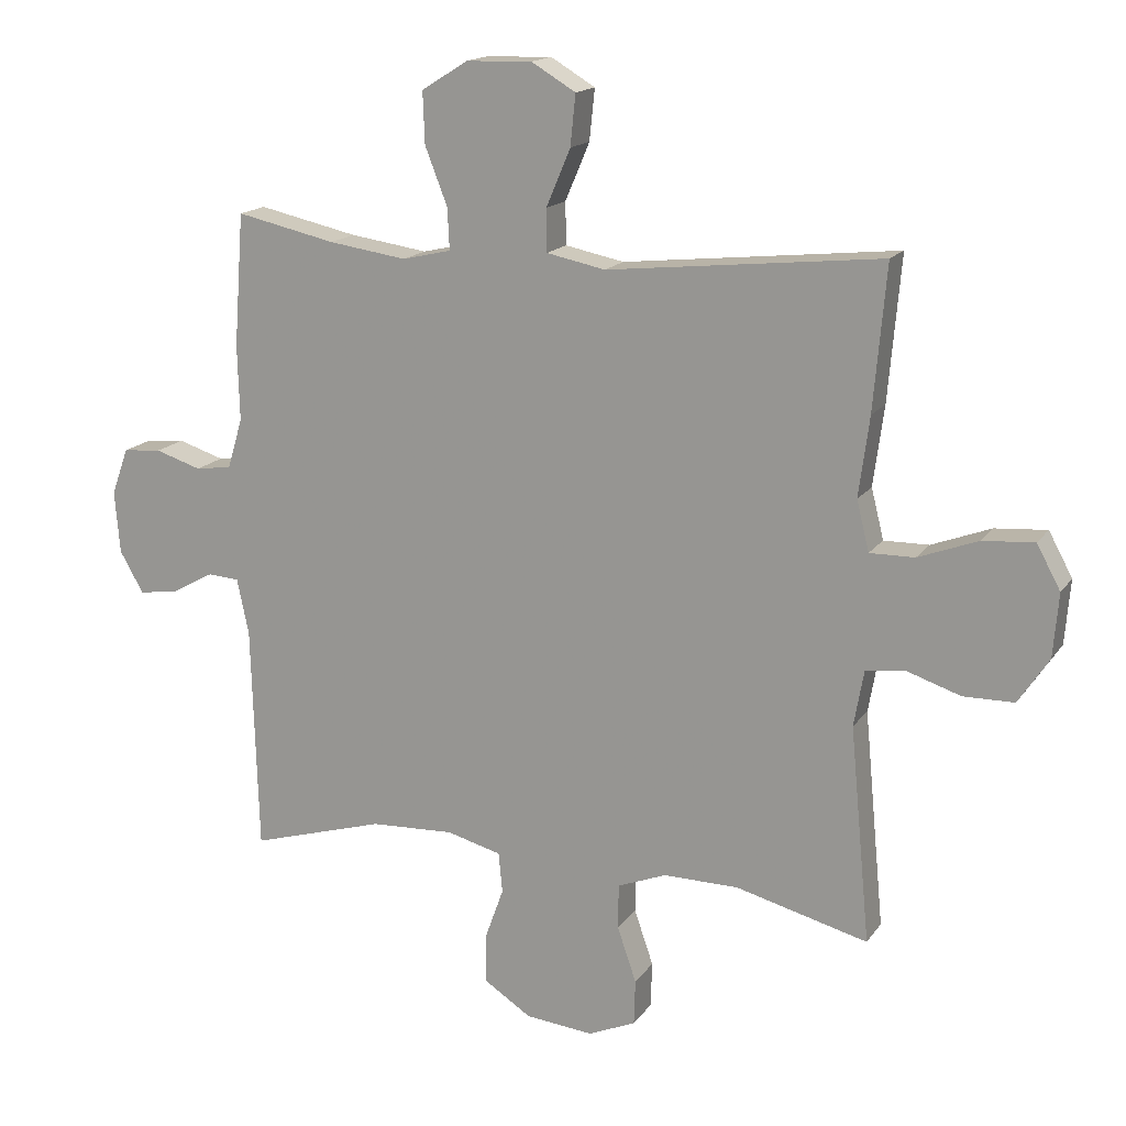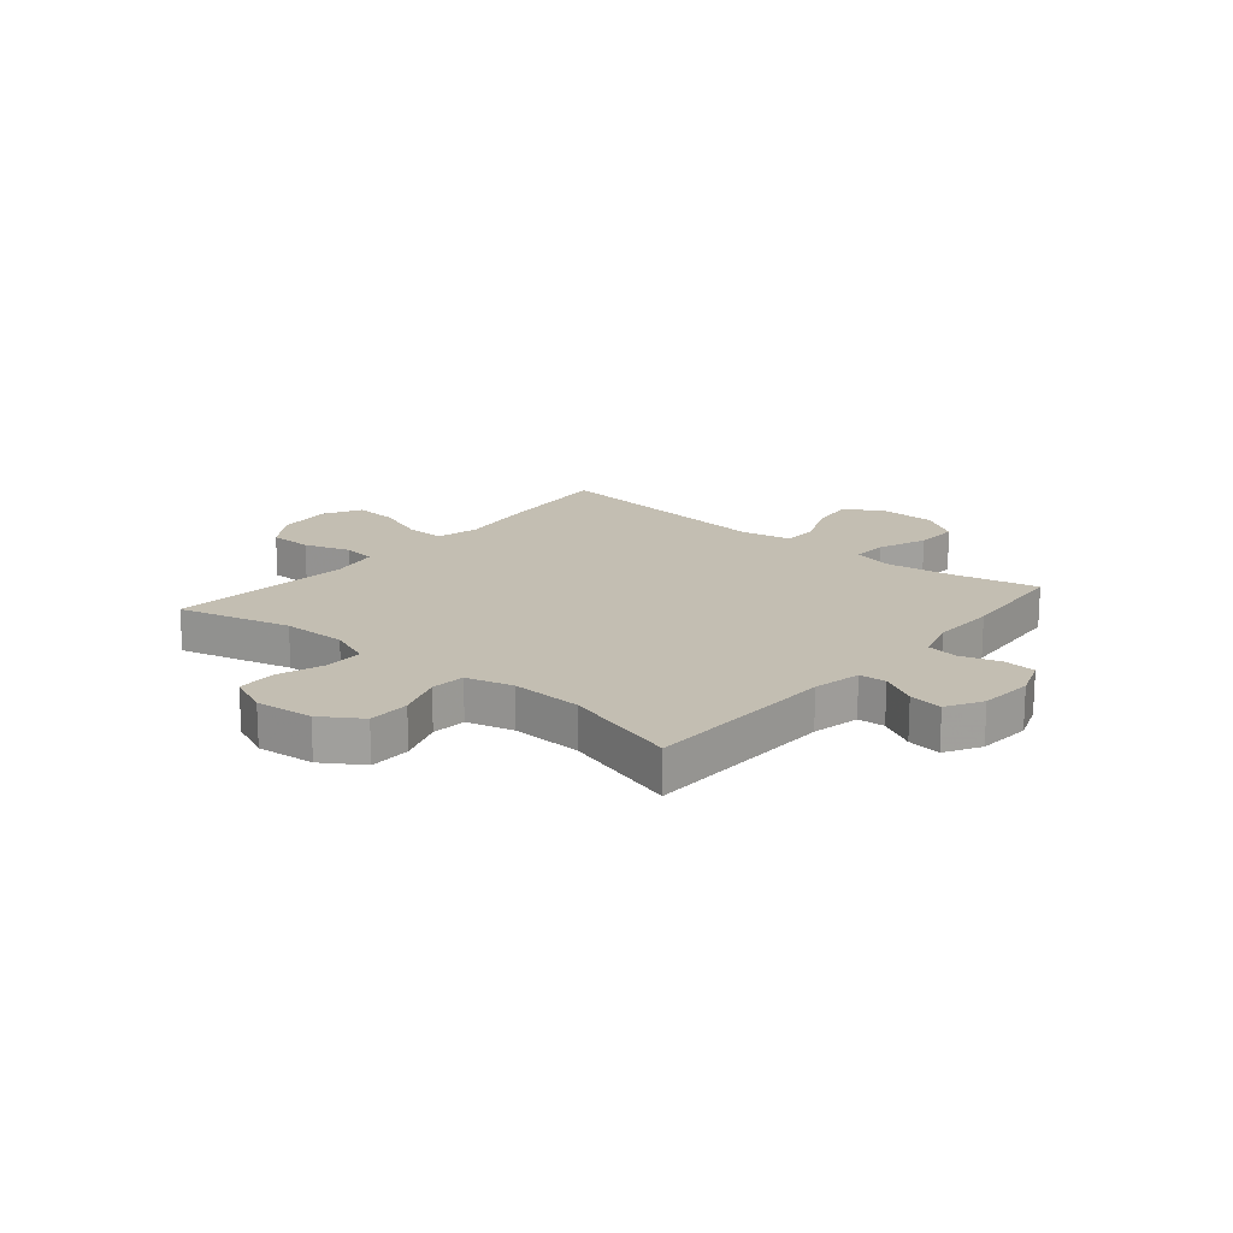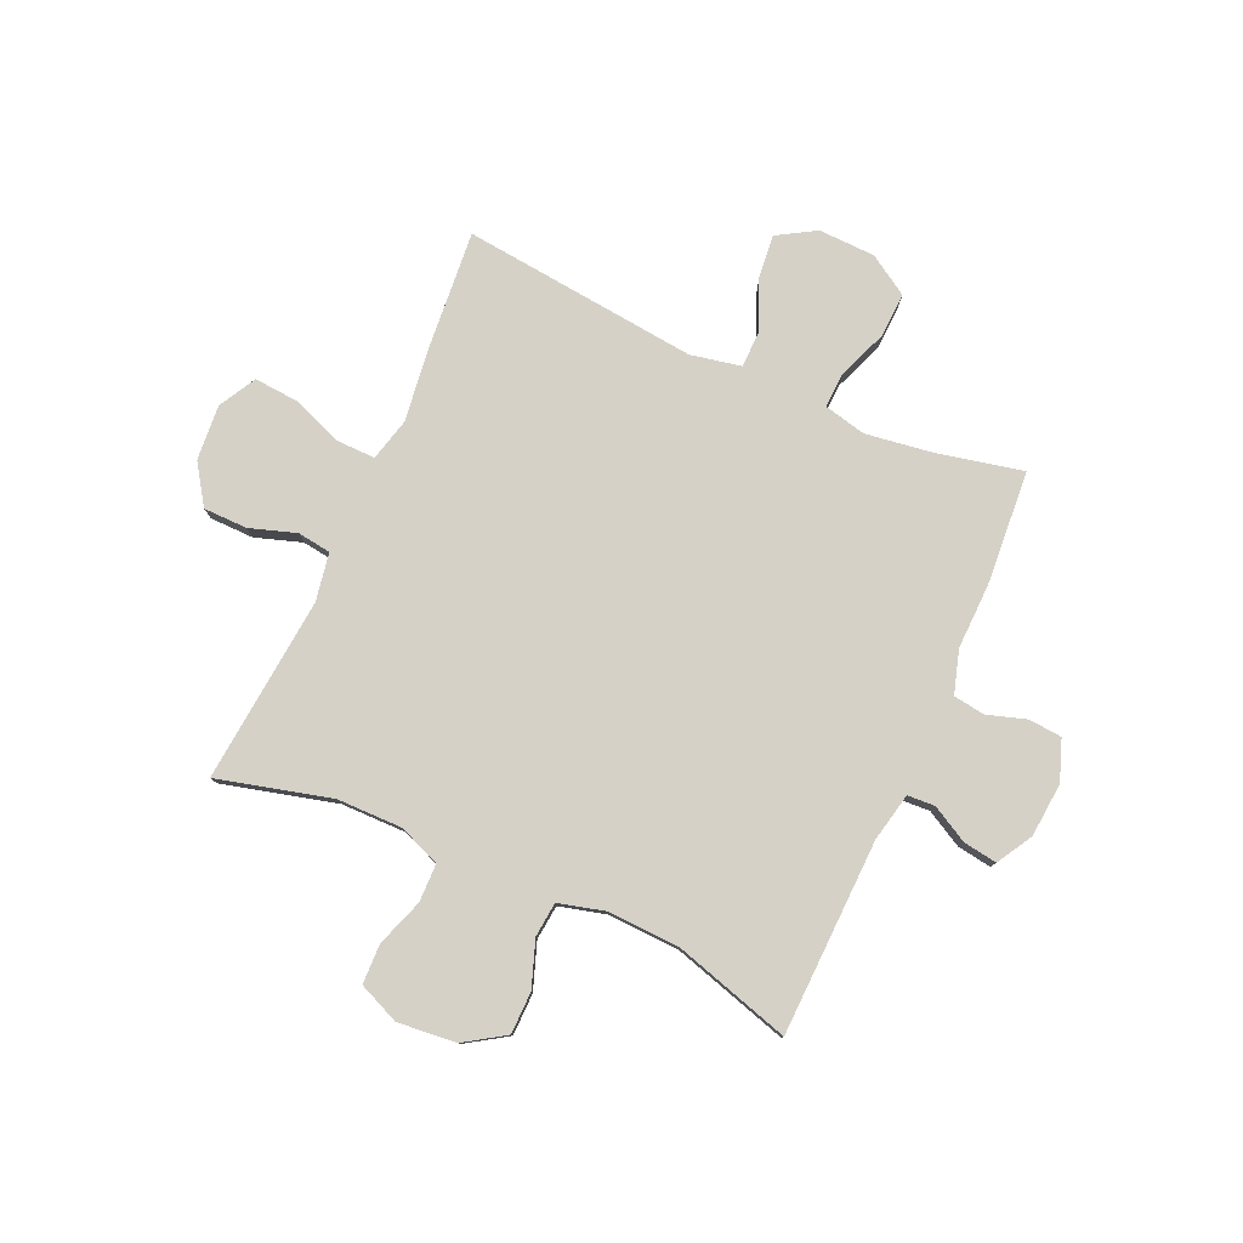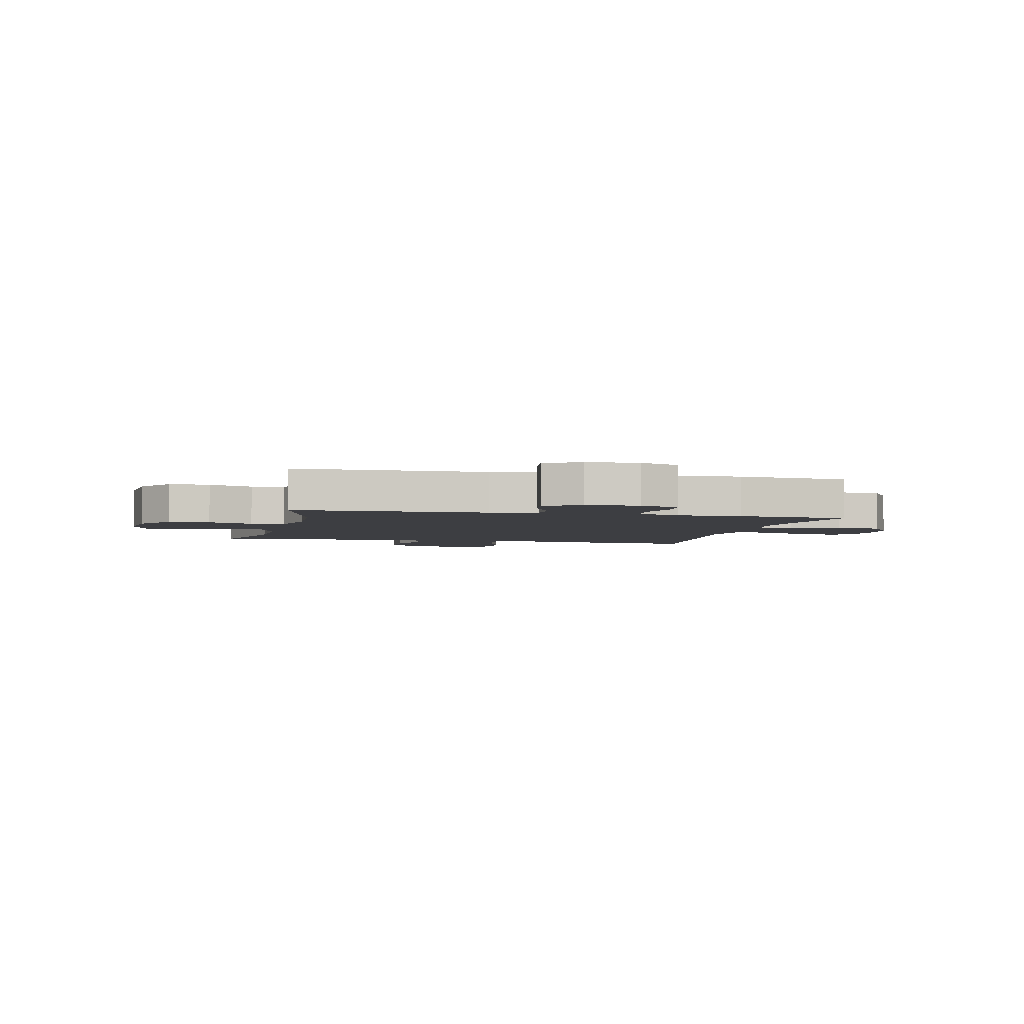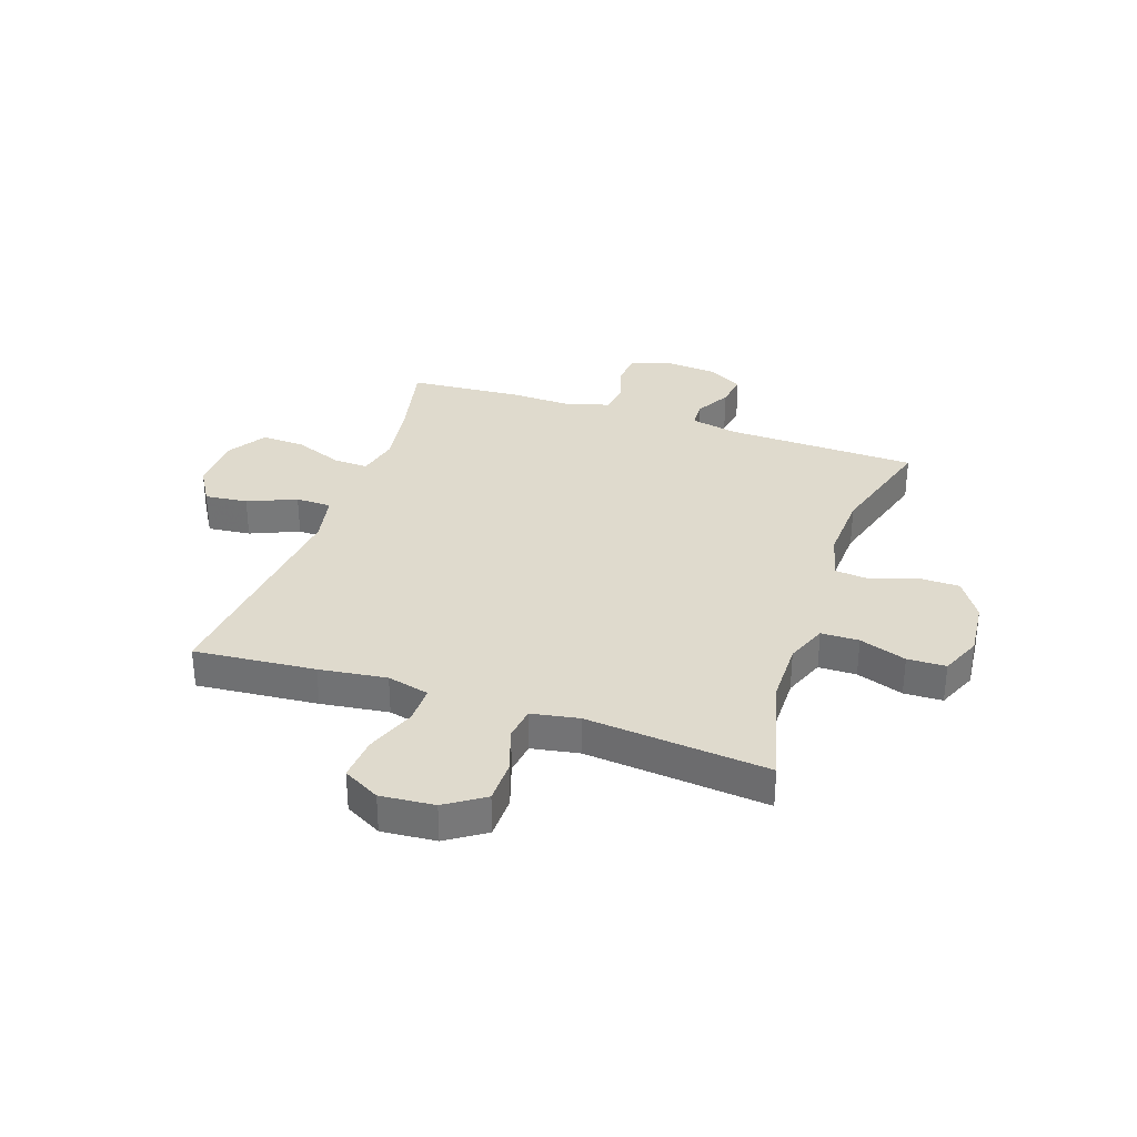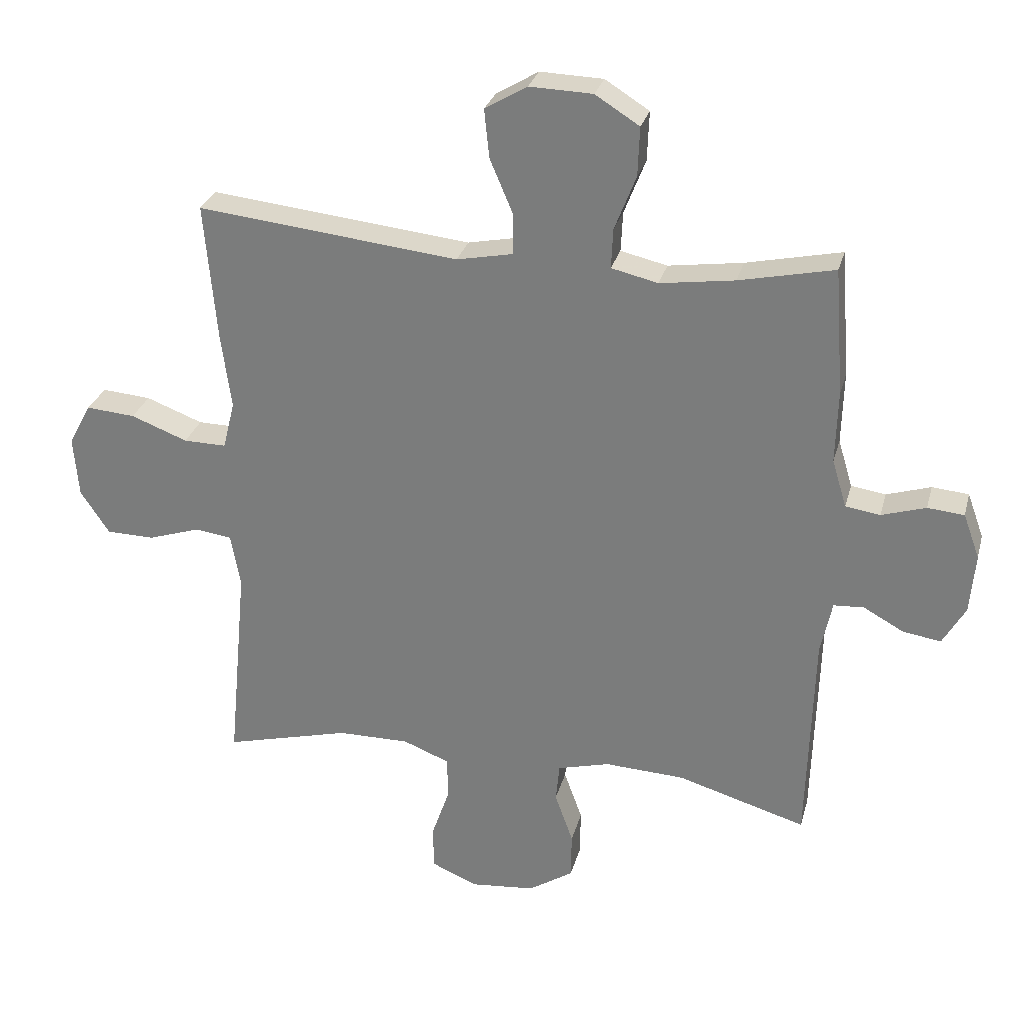
<metadata>
{"format":"obj","ext":"obj","renderer":"f3d","projection":"perspective","resolution":1024,"background":"white","views":[{"elev":16.1,"azim":23.1,"up":"+Z"},{"elev":17.4,"azim":-140.1,"up":"+Y"},{"elev":79.2,"azim":-155.9,"up":"+Y"},{"elev":-3.6,"azim":-103.3,"up":"+Y"},{"elev":32.7,"azim":108.8,"up":"+Y"},{"elev":28.5,"azim":-165.7,"up":"+Z"}]}
</metadata>
<code>
v 0.5 0.07 0.5
v 0.481 0.07 0.282
v 0.465 0.07 0.161
v 0.484 0.07 0.085
v 0.552 0.07 0.086
v 0.642 0.07 0.12
v 0.72 0.07 0.126
v 0.756 0.07 0.06
v 0.748 0.07 -0.037
v 0.702 0.07 -0.106
v 0.625 0.07 -0.107
v 0.543 0.07 -0.08
v 0.484 0.07 -0.088
v 0.469 0.07 -0.173
v 0.5 0.07 -0.5
v 0.3 0.07 -0.448
v 0.186 0.07 -0.447
v 0.112 0.07 -0.476
v 0.111 0.07 -0.544
v 0.14 0.07 -0.628
v 0.138 0.07 -0.697
v 0.066 0.07 -0.728
v -0.037 0.07 -0.718
v -0.108 0.07 -0.672
v -0.109 0.07 -0.598
v -0.08 0.07 -0.517
v -0.086 0.07 -0.456
v -0.169 0.07 -0.434
v -0.296 0.07 -0.44
v -0.5 0.07 -0.5
v -0.51 0.07 -0.156
v -0.528 0.07 -0.071
v -0.576 0.07 -0.068
v -0.64 0.07 -0.103
v -0.7 0.07 -0.112
v -0.736 0.07 -0.049
v -0.744 0.07 0.046
v -0.718 0.07 0.117
v -0.66 0.07 0.122
v -0.59 0.07 0.1
v -0.535 0.07 0.108
v -0.512 0.07 0.184
v -0.515 0.07 0.299
v -0.5 0.07 0.5
v -0.349 0.07 0.467
v -0.231 0.07 0.45
v -0.157 0.07 0.467
v -0.16 0.07 0.53
v -0.194 0.07 0.617
v -0.197 0.07 0.695
v -0.127 0.07 0.739
v -0.027 0.07 0.742
v 0.04 0.07 0.702
v 0.032 0.07 0.625
v -0.005 0.07 0.538
v -0.004 0.07 0.474
v 0.085 0.07 0.456
v 0.5 0 0.5
v 0.481 0 0.282
v 0.465 0 0.161
v 0.484 0 0.085
v 0.552 0 0.086
v 0.642 0 0.12
v 0.72 0 0.126
v 0.756 0 0.06
v 0.748 0 -0.037
v 0.702 0 -0.106
v 0.625 0 -0.107
v 0.543 0 -0.08
v 0.484 0 -0.088
v 0.469 0 -0.173
v 0.5 0 -0.5
v 0.3 0 -0.448
v 0.186 0 -0.447
v 0.112 0 -0.476
v 0.111 0 -0.544
v 0.14 0 -0.628
v 0.138 0 -0.697
v 0.066 0 -0.728
v -0.037 0 -0.718
v -0.108 0 -0.672
v -0.109 0 -0.598
v -0.08 0 -0.517
v -0.086 0 -0.456
v -0.169 0 -0.434
v -0.296 0 -0.44
v -0.5 0 -0.5
v -0.51 0 -0.156
v -0.528 0 -0.071
v -0.576 0 -0.068
v -0.64 0 -0.103
v -0.7 0 -0.112
v -0.736 0 -0.049
v -0.744 0 0.046
v -0.718 0 0.117
v -0.66 0 0.122
v -0.59 0 0.1
v -0.535 0 0.108
v -0.512 0 0.184
v -0.515 0 0.299
v -0.5 0 0.5
v -0.349 0 0.467
v -0.231 0 0.45
v -0.157 0 0.467
v -0.16 0 0.53
v -0.194 0 0.617
v -0.197 0 0.695
v -0.127 0 0.739
v -0.027 0 0.742
v 0.04 0 0.702
v 0.032 0 0.625
v -0.005 0 0.538
v -0.004 0 0.474
v 0.085 0 0.456
f 52 53 54 55
f 52 55 56
f 51 52 56
f 48 49 50 51
f 47 48 51 56
f 46 47 56 57
f 42 43 44 45
f 41 42 45 46
f 37 38 39 40
f 37 40 41
f 36 37 41
f 33 34 35 36
f 32 33 36 41
f 31 32 41 46
f 29 30 31 46
f 23 24 25 26
f 23 26 27
f 22 23 27
f 19 20 21 22
f 18 19 22 27
f 17 18 27 28
f 14 15 16
f 13 14 16 17
f 9 10 11 12
f 9 12 13
f 8 9 13
f 5 6 7 8
f 4 5 8 13
f 3 4 13 17
f 57 1 2 3
f 28 29 46 57
f 3 17 28 57
f 112 111 110 109
f 113 112 109
f 113 109 108
f 108 107 106 105
f 113 108 105 104
f 114 113 104 103
f 102 101 100 99
f 103 102 99 98
f 97 96 95 94
f 98 97 94
f 98 94 93
f 93 92 91 90
f 98 93 90 89
f 103 98 89 88
f 103 88 87 86
f 83 82 81 80
f 84 83 80
f 84 80 79
f 79 78 77 76
f 84 79 76 75
f 85 84 75 74
f 73 72 71
f 74 73 71 70
f 69 68 67 66
f 70 69 66
f 70 66 65
f 65 64 63 62
f 70 65 62 61
f 74 70 61 60
f 60 59 58 114
f 114 103 86 85
f 114 85 74 60
f 1 58 59 2
f 2 59 60 3
f 3 60 61 4
f 4 61 62 5
f 5 62 63 6
f 6 63 64 7
f 7 64 65 8
f 8 65 66 9
f 9 66 67 10
f 10 67 68 11
f 11 68 69 12
f 12 69 70 13
f 13 70 71 14
f 14 71 72 15
f 15 72 73 16
f 16 73 74 17
f 17 74 75 18
f 18 75 76 19
f 19 76 77 20
f 20 77 78 21
f 21 78 79 22
f 22 79 80 23
f 23 80 81 24
f 24 81 82 25
f 25 82 83 26
f 26 83 84 27
f 27 84 85 28
f 28 85 86 29
f 29 86 87 30
f 30 87 88 31
f 31 88 89 32
f 32 89 90 33
f 33 90 91 34
f 34 91 92 35
f 35 92 93 36
f 36 93 94 37
f 37 94 95 38
f 38 95 96 39
f 39 96 97 40
f 40 97 98 41
f 41 98 99 42
f 42 99 100 43
f 43 100 101 44
f 44 101 102 45
f 45 102 103 46
f 46 103 104 47
f 47 104 105 48
f 48 105 106 49
f 49 106 107 50
f 50 107 108 51
f 51 108 109 52
f 52 109 110 53
f 53 110 111 54
f 54 111 112 55
f 55 112 113 56
f 56 113 114 57
f 57 114 58 1

</code>
